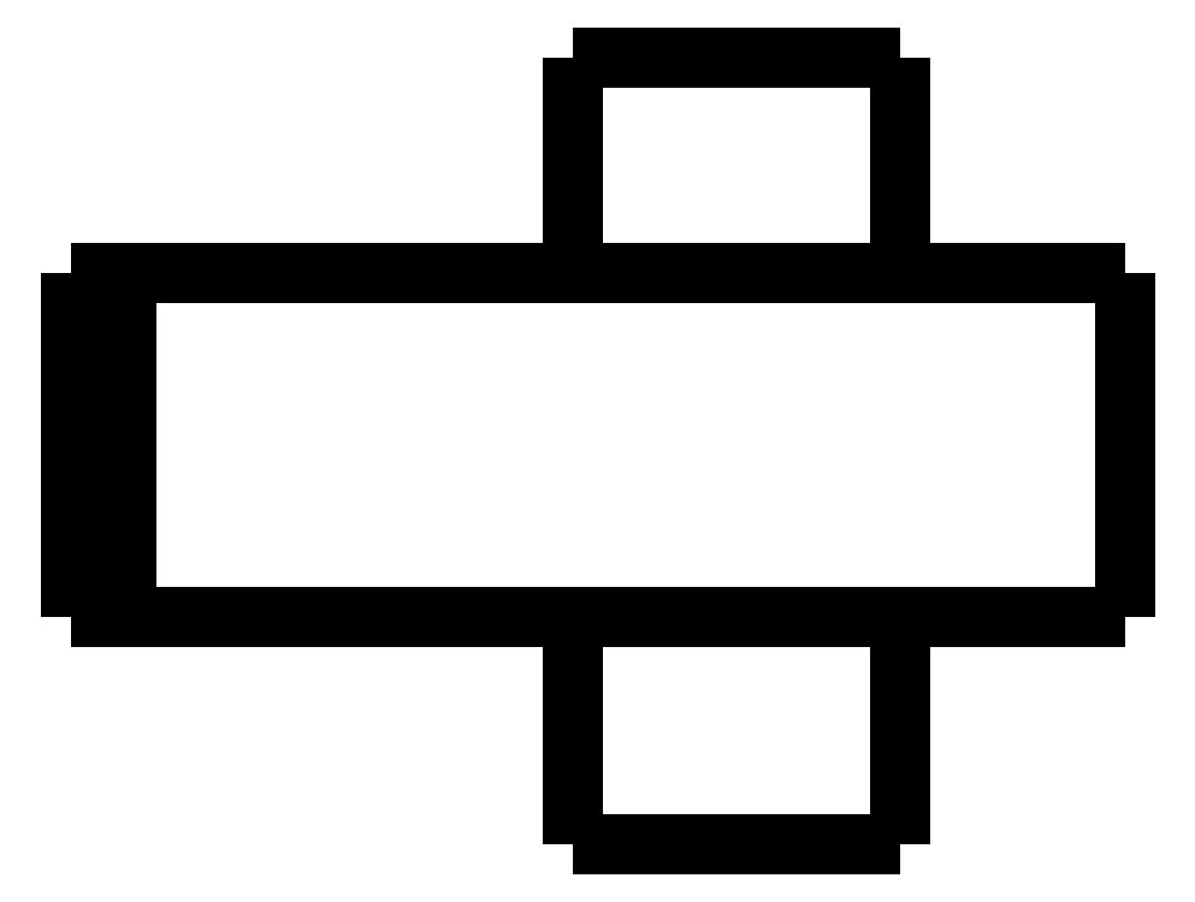
<metadata>
{"format":"dxf","ext":"dxf","renderer":"ezdxf+matplotlib","layout":"modelspace","background":"white","min_lineweight":24,"dpi":150}
</metadata>
<code>
0
SECTION
2
ENTITIES
0
LWPOLYLINE
8
0
90
51
70
0
10
0
20
10.3
10
0
20
10.18
10
0
20
10.05
10
0
20
9.928
10
0
20
9.804
10
0
20
9.68
10
0
20
9.556
10
0
20
9.432
10
0
20
9.308
10
0
20
9.184
10
0
20
9.06
10
0
20
8.936
10
0
20
8.812
10
0
20
8.688
10
0
20
8.564
10
0
20
8.44
10
0
20
8.316
10
0
20
8.192
10
0
20
8.068
10
0
20
7.944
10
0
20
7.82
10
0
20
7.696
10
0
20
7.572
10
0
20
7.448
10
0
20
7.324
10
0
20
7.2
10
0
20
7.076
10
0
20
6.952
10
0
20
6.828
10
0
20
6.704
10
0
20
6.58
10
0
20
6.456
10
0
20
6.332
10
0
20
6.208
10
0
20
6.084
10
0
20
5.96
10
0
20
5.836
10
0
20
5.712
10
0
20
5.588
10
0
20
5.464
10
0
20
5.34
10
0
20
5.216
10
0
20
5.092
10
0
20
4.968
10
0
20
4.844
10
0
20
4.72
10
0
20
4.596
10
0
20
4.472
10
0
20
4.348
10
0
20
4.224
10
0
20
4.1
0
LWPOLYLINE
8
0
90
51
70
0
10
-9.95
20
4.1
10
-9.95
20
4.018
10
-9.95
20
3.936
10
-9.95
20
3.854
10
-9.95
20
3.772
10
-9.95
20
3.69
10
-9.95
20
3.608
10
-9.95
20
3.526
10
-9.95
20
3.444
10
-9.95
20
3.362
10
-9.95
20
3.28
10
-9.95
20
3.198
10
-9.95
20
3.116
10
-9.95
20
3.034
10
-9.95
20
2.952
10
-9.95
20
2.87
10
-9.95
20
2.788
10
-9.95
20
2.706
10
-9.95
20
2.624
10
-9.95
20
2.542
10
-9.95
20
2.46
10
-9.95
20
2.378
10
-9.95
20
2.296
10
-9.95
20
2.214
10
-9.95
20
2.132
10
-9.95
20
2.05
10
-9.95
20
1.968
10
-9.95
20
1.886
10
-9.95
20
1.804
10
-9.95
20
1.722
10
-9.95
20
1.64
10
-9.95
20
1.558
10
-9.95
20
1.476
10
-9.95
20
1.394
10
-9.95
20
1.312
10
-9.95
20
1.23
10
-9.95
20
1.148
10
-9.95
20
1.066
10
-9.95
20
0.984
10
-9.95
20
0.902
10
-9.95
20
0.82
10
-9.95
20
0.738
10
-9.95
20
0.656
10
-9.95
20
0.574
10
-9.95
20
0.492
10
-9.95
20
0.41
10
-9.95
20
0.328
10
-9.95
20
0.246
10
-9.95
20
0.164
10
-9.95
20
0.082
10
-9.95
20
0
0
LWPOLYLINE
8
0
90
51
70
0
10
-4.05
20
4.1
10
-4.05
20
4.018
10
-4.05
20
3.936
10
-4.05
20
3.854
10
-4.05
20
3.772
10
-4.05
20
3.69
10
-4.05
20
3.608
10
-4.05
20
3.526
10
-4.05
20
3.444
10
-4.05
20
3.362
10
-4.05
20
3.28
10
-4.05
20
3.198
10
-4.05
20
3.116
10
-4.05
20
3.034
10
-4.05
20
2.952
10
-4.05
20
2.87
10
-4.05
20
2.788
10
-4.05
20
2.706
10
-4.05
20
2.624
10
-4.05
20
2.542
10
-4.05
20
2.46
10
-4.05
20
2.378
10
-4.05
20
2.296
10
-4.05
20
2.214
10
-4.05
20
2.132
10
-4.05
20
2.05
10
-4.05
20
1.968
10
-4.05
20
1.886
10
-4.05
20
1.804
10
-4.05
20
1.722
10
-4.05
20
1.64
10
-4.05
20
1.558
10
-4.05
20
1.476
10
-4.05
20
1.394
10
-4.05
20
1.312
10
-4.05
20
1.23
10
-4.05
20
1.148
10
-4.05
20
1.066
10
-4.05
20
0.984
10
-4.05
20
0.902
10
-4.05
20
0.82
10
-4.05
20
0.738
10
-4.05
20
0.656
10
-4.05
20
0.574
10
-4.05
20
0.492
10
-4.05
20
0.41
10
-4.05
20
0.328
10
-4.05
20
0.246
10
-4.05
20
0.164
10
-4.05
20
0.082
10
-4.05
20
0
0
LWPOLYLINE
8
0
90
51
70
0
10
-9.95
20
14.2
10
-9.95
20
14.12
10
-9.95
20
14.04
10
-9.95
20
13.97
10
-9.95
20
13.89
10
-9.95
20
13.81
10
-9.95
20
13.73
10
-9.95
20
13.65
10
-9.95
20
13.58
10
-9.95
20
13.5
10
-9.95
20
13.42
10
-9.95
20
13.34
10
-9.95
20
13.26
10
-9.95
20
13.19
10
-9.95
20
13.11
10
-9.95
20
13.03
10
-9.95
20
12.95
10
-9.95
20
12.87
10
-9.95
20
12.8
10
-9.95
20
12.72
10
-9.95
20
12.64
10
-9.95
20
12.56
10
-9.95
20
12.48
10
-9.95
20
12.41
10
-9.95
20
12.33
10
-9.95
20
12.25
10
-9.95
20
12.17
10
-9.95
20
12.09
10
-9.95
20
12.02
10
-9.95
20
11.94
10
-9.95
20
11.86
10
-9.95
20
11.78
10
-9.95
20
11.7
10
-9.95
20
11.63
10
-9.95
20
11.55
10
-9.95
20
11.47
10
-9.95
20
11.39
10
-9.95
20
11.31
10
-9.95
20
11.24
10
-9.95
20
11.16
10
-9.95
20
11.08
10
-9.95
20
11
10
-9.95
20
10.92
10
-9.95
20
10.85
10
-9.95
20
10.77
10
-9.95
20
10.69
10
-9.95
20
10.61
10
-9.95
20
10.53
10
-9.95
20
10.46
10
-9.95
20
10.38
10
-9.95
20
10.3
0
LWPOLYLINE
8
0
90
51
70
0
10
-4.05
20
14.2
10
-4.05
20
14.12
10
-4.05
20
14.04
10
-4.05
20
13.97
10
-4.05
20
13.89
10
-4.05
20
13.81
10
-4.05
20
13.73
10
-4.05
20
13.65
10
-4.05
20
13.58
10
-4.05
20
13.5
10
-4.05
20
13.42
10
-4.05
20
13.34
10
-4.05
20
13.26
10
-4.05
20
13.19
10
-4.05
20
13.11
10
-4.05
20
13.03
10
-4.05
20
12.95
10
-4.05
20
12.87
10
-4.05
20
12.8
10
-4.05
20
12.72
10
-4.05
20
12.64
10
-4.05
20
12.56
10
-4.05
20
12.48
10
-4.05
20
12.41
10
-4.05
20
12.33
10
-4.05
20
12.25
10
-4.05
20
12.17
10
-4.05
20
12.09
10
-4.05
20
12.02
10
-4.05
20
11.94
10
-4.05
20
11.86
10
-4.05
20
11.78
10
-4.05
20
11.7
10
-4.05
20
11.63
10
-4.05
20
11.55
10
-4.05
20
11.47
10
-4.05
20
11.39
10
-4.05
20
11.31
10
-4.05
20
11.24
10
-4.05
20
11.16
10
-4.05
20
11.08
10
-4.05
20
11
10
-4.05
20
10.92
10
-4.05
20
10.85
10
-4.05
20
10.77
10
-4.05
20
10.69
10
-4.05
20
10.61
10
-4.05
20
10.53
10
-4.05
20
10.46
10
-4.05
20
10.38
10
-4.05
20
10.3
0
LWPOLYLINE
8
0
90
51
70
0
10
-13.45
20
10.3
10
-13.27
20
10.3
10
-13.08
20
10.3
10
-12.9
20
10.3
10
-12.69
20
10.3
10
-12.45
20
10.3
10
-12.2
20
10.3
10
-11.96
20
10.3
10
-11.67
20
10.3
10
-11.37
20
10.3
10
-11.07
20
10.3
10
-10.76
20
10.3
10
-10.42
20
10.3
10
-10.08
20
10.3
10
-9.745
20
10.3
10
-9.385
20
10.3
10
-9.018
20
10.3
10
-8.651
20
10.3
10
-8.281
20
10.3
10
-7.9
20
10.3
10
-7.518
20
10.3
10
-7.137
20
10.3
10
-6.755
20
10.3
10
-6.374
20
10.3
10
-5.993
20
10.3
10
-5.611
20
10.3
10
-5.245
20
10.3
10
-4.878
20
10.3
10
-4.512
20
10.3
10
-4.158
20
10.3
10
-3.82
20
10.3
10
-3.483
20
10.3
10
-3.145
20
10.3
10
-2.844
20
10.3
10
-2.548
20
10.3
10
-2.252
20
10.3
10
-1.971
20
10.3
10
-1.729
20
10.3
10
-1.486
20
10.3
10
-1.243
20
10.3
10
-1.045
20
10.3
10
-0.8651
20
10.3
10
-0.6848
20
10.3
10
-0.5144
20
10.3
10
-0.4034
20
10.3
10
-0.2924
20
10.3
10
-0.1814
20
10.3
10
-0.1124
20
10.3
10
-0.07495
20
10.3
10
-0.03748
20
10.3
10
0
20
10.3
0
LWPOLYLINE
8
0
90
51
70
0
10
-13.45
20
4.1
10
-13.27
20
4.1
10
-13.08
20
4.1
10
-12.9
20
4.1
10
-12.69
20
4.1
10
-12.45
20
4.1
10
-12.2
20
4.1
10
-11.96
20
4.1
10
-11.67
20
4.1
10
-11.37
20
4.1
10
-11.07
20
4.1
10
-10.76
20
4.1
10
-10.42
20
4.1
10
-10.08
20
4.1
10
-9.745
20
4.1
10
-9.385
20
4.1
10
-9.018
20
4.1
10
-8.651
20
4.1
10
-8.281
20
4.1
10
-7.9
20
4.1
10
-7.518
20
4.1
10
-7.137
20
4.1
10
-6.755
20
4.1
10
-6.374
20
4.1
10
-5.993
20
4.1
10
-5.611
20
4.1
10
-5.245
20
4.1
10
-4.878
20
4.1
10
-4.512
20
4.1
10
-4.158
20
4.1
10
-3.82
20
4.1
10
-3.483
20
4.1
10
-3.145
20
4.1
10
-2.844
20
4.1
10
-2.548
20
4.1
10
-2.252
20
4.1
10
-1.971
20
4.1
10
-1.729
20
4.1
10
-1.486
20
4.1
10
-1.243
20
4.1
10
-1.045
20
4.1
10
-0.8651
20
4.1
10
-0.6848
20
4.1
10
-0.5144
20
4.1
10
-0.4034
20
4.1
10
-0.2924
20
4.1
10
-0.1814
20
4.1
10
-0.1124
20
4.1
10
-0.07495
20
4.1
10
-0.03748
20
4.1
10
0
20
4.1
0
LWPOLYLINE
8
0
90
51
70
0
10
-18
20
10.3
10
-17.95
20
10.3
10
-17.89
20
10.3
10
-17.84
20
10.3
10
-17.78
20
10.3
10
-17.73
20
10.3
10
-17.67
20
10.3
10
-17.62
20
10.3
10
-17.57
20
10.3
10
-17.51
20
10.3
10
-17.46
20
10.3
10
-17.4
20
10.3
10
-17.35
20
10.3
10
-17.3
20
10.3
10
-17.24
20
10.3
10
-17.19
20
10.3
10
-17.13
20
10.3
10
-17.08
20
10.3
10
-17.02
20
10.3
10
-16.97
20
10.3
10
-16.92
20
10.3
10
-16.86
20
10.3
10
-16.81
20
10.3
10
-16.75
20
10.3
10
-16.7
20
10.3
10
-16.65
20
10.3
10
-16.59
20
10.3
10
-16.54
20
10.3
10
-16.48
20
10.3
10
-16.43
20
10.3
10
-16.37
20
10.3
10
-16.32
20
10.3
10
-16.27
20
10.3
10
-16.21
20
10.3
10
-16.16
20
10.3
10
-16.1
20
10.3
10
-16.05
20
10.3
10
-16
20
10.3
10
-15.94
20
10.3
10
-15.89
20
10.3
10
-15.83
20
10.3
10
-15.78
20
10.3
10
-15.72
20
10.3
10
-15.67
20
10.3
10
-15.62
20
10.3
10
-15.56
20
10.3
10
-15.51
20
10.3
10
-15.45
20
10.3
10
-15.4
20
10.3
10
-15.35
20
10.3
10
-15.29
20
10.3
0
LWPOLYLINE
8
0
90
51
70
0
10
-18
20
10.3
10
-18
20
10.18
10
-18
20
10.05
10
-18
20
9.928
10
-18
20
9.804
10
-18
20
9.68
10
-18
20
9.556
10
-18
20
9.432
10
-18
20
9.308
10
-18
20
9.184
10
-18
20
9.06
10
-18
20
8.936
10
-18
20
8.812
10
-18
20
8.688
10
-18
20
8.564
10
-18
20
8.44
10
-18
20
8.316
10
-18
20
8.192
10
-18
20
8.068
10
-18
20
7.944
10
-18
20
7.82
10
-18
20
7.696
10
-18
20
7.572
10
-18
20
7.448
10
-18
20
7.324
10
-18
20
7.2
10
-18
20
7.076
10
-18
20
6.952
10
-18
20
6.828
10
-18
20
6.704
10
-18
20
6.58
10
-18
20
6.456
10
-18
20
6.332
10
-18
20
6.208
10
-18
20
6.084
10
-18
20
5.96
10
-18
20
5.836
10
-18
20
5.712
10
-18
20
5.588
10
-18
20
5.464
10
-18
20
5.34
10
-18
20
5.216
10
-18
20
5.092
10
-18
20
4.968
10
-18
20
4.844
10
-18
20
4.72
10
-18
20
4.596
10
-18
20
4.472
10
-18
20
4.348
10
-18
20
4.224
10
-18
20
4.1
0
LWPOLYLINE
8
0
90
51
70
0
10
-18
20
4.1
10
-17.95
20
4.1
10
-17.89
20
4.1
10
-17.84
20
4.1
10
-17.78
20
4.1
10
-17.73
20
4.1
10
-17.67
20
4.1
10
-17.62
20
4.1
10
-17.57
20
4.1
10
-17.51
20
4.1
10
-17.46
20
4.1
10
-17.4
20
4.1
10
-17.35
20
4.1
10
-17.3
20
4.1
10
-17.24
20
4.1
10
-17.19
20
4.1
10
-17.13
20
4.1
10
-17.08
20
4.1
10
-17.02
20
4.1
10
-16.97
20
4.1
10
-16.92
20
4.1
10
-16.86
20
4.1
10
-16.81
20
4.1
10
-16.75
20
4.1
10
-16.7
20
4.1
10
-16.65
20
4.1
10
-16.59
20
4.1
10
-16.54
20
4.1
10
-16.48
20
4.1
10
-16.43
20
4.1
10
-16.37
20
4.1
10
-16.32
20
4.1
10
-16.27
20
4.1
10
-16.21
20
4.1
10
-16.16
20
4.1
10
-16.1
20
4.1
10
-16.05
20
4.1
10
-16
20
4.1
10
-15.94
20
4.1
10
-15.89
20
4.1
10
-15.83
20
4.1
10
-15.78
20
4.1
10
-15.72
20
4.1
10
-15.67
20
4.1
10
-15.62
20
4.1
10
-15.56
20
4.1
10
-15.51
20
4.1
10
-15.45
20
4.1
10
-15.4
20
4.1
10
-15.35
20
4.1
10
-15.29
20
4.1
0
LWPOLYLINE
8
0
90
51
70
0
10
-19
20
4.1
10
-19
20
4.224
10
-19
20
4.348
10
-19
20
4.472
10
-19
20
4.596
10
-19
20
4.72
10
-19
20
4.844
10
-19
20
4.968
10
-19
20
5.092
10
-19
20
5.216
10
-19
20
5.34
10
-19
20
5.464
10
-19
20
5.588
10
-19
20
5.712
10
-19
20
5.836
10
-19
20
5.96
10
-19
20
6.084
10
-19
20
6.208
10
-19
20
6.332
10
-19
20
6.456
10
-19
20
6.58
10
-19
20
6.704
10
-19
20
6.828
10
-19
20
6.952
10
-19
20
7.076
10
-19
20
7.2
10
-19
20
7.324
10
-19
20
7.448
10
-19
20
7.572
10
-19
20
7.696
10
-19
20
7.82
10
-19
20
7.944
10
-19
20
8.068
10
-19
20
8.192
10
-19
20
8.316
10
-19
20
8.44
10
-19
20
8.564
10
-19
20
8.688
10
-19
20
8.812
10
-19
20
8.936
10
-19
20
9.06
10
-19
20
9.184
10
-19
20
9.308
10
-19
20
9.432
10
-19
20
9.556
10
-19
20
9.68
10
-19
20
9.804
10
-19
20
9.928
10
-19
20
10.05
10
-19
20
10.18
10
-19
20
10.3
0
LWPOLYLINE
8
0
90
51
70
0
10
-19
20
10.3
10
-18.98
20
10.3
10
-18.96
20
10.3
10
-18.94
20
10.3
10
-18.92
20
10.3
10
-18.9
20
10.3
10
-18.88
20
10.3
10
-18.86
20
10.3
10
-18.84
20
10.3
10
-18.82
20
10.3
10
-18.8
20
10.3
10
-18.78
20
10.3
10
-18.76
20
10.3
10
-18.74
20
10.3
10
-18.72
20
10.3
10
-18.7
20
10.3
10
-18.68
20
10.3
10
-18.66
20
10.3
10
-18.64
20
10.3
10
-18.62
20
10.3
10
-18.6
20
10.3
10
-18.58
20
10.3
10
-18.56
20
10.3
10
-18.54
20
10.3
10
-18.52
20
10.3
10
-18.5
20
10.3
10
-18.48
20
10.3
10
-18.46
20
10.3
10
-18.44
20
10.3
10
-18.42
20
10.3
10
-18.4
20
10.3
10
-18.38
20
10.3
10
-18.36
20
10.3
10
-18.34
20
10.3
10
-18.32
20
10.3
10
-18.3
20
10.3
10
-18.28
20
10.3
10
-18.26
20
10.3
10
-18.24
20
10.3
10
-18.22
20
10.3
10
-18.2
20
10.3
10
-18.18
20
10.3
10
-18.16
20
10.3
10
-18.14
20
10.3
10
-18.12
20
10.3
10
-18.1
20
10.3
10
-18.08
20
10.3
10
-18.06
20
10.3
10
-18.04
20
10.3
10
-18.02
20
10.3
10
-18
20
10.3
0
LWPOLYLINE
8
0
90
51
70
0
10
-15.29
20
10.3
10
-15.24
20
10.3
10
-15.2
20
10.3
10
-15.15
20
10.3
10
-15.1
20
10.3
10
-15.06
20
10.3
10
-15.01
20
10.3
10
-14.97
20
10.3
10
-14.92
20
10.3
10
-14.87
20
10.3
10
-14.83
20
10.3
10
-14.78
20
10.3
10
-14.74
20
10.3
10
-14.69
20
10.3
10
-14.65
20
10.3
10
-14.6
20
10.3
10
-14.56
20
10.3
10
-14.52
20
10.3
10
-14.47
20
10.3
10
-14.43
20
10.3
10
-14.39
20
10.3
10
-14.35
20
10.3
10
-14.31
20
10.3
10
-14.27
20
10.3
10
-14.23
20
10.3
10
-14.19
20
10.3
10
-14.15
20
10.3
10
-14.11
20
10.3
10
-14.07
20
10.3
10
-14.04
20
10.3
10
-14
20
10.3
10
-13.96
20
10.3
10
-13.93
20
10.3
10
-13.9
20
10.3
10
-13.86
20
10.3
10
-13.83
20
10.3
10
-13.8
20
10.3
10
-13.77
20
10.3
10
-13.74
20
10.3
10
-13.71
20
10.3
10
-13.68
20
10.3
10
-13.65
20
10.3
10
-13.63
20
10.3
10
-13.6
20
10.3
10
-13.58
20
10.3
10
-13.55
20
10.3
10
-13.53
20
10.3
10
-13.51
20
10.3
10
-13.49
20
10.3
10
-13.47
20
10.3
10
-13.45
20
10.3
0
LWPOLYLINE
8
0
90
51
70
0
10
-18
20
4.1
10
-18.02
20
4.1
10
-18.04
20
4.1
10
-18.06
20
4.1
10
-18.08
20
4.1
10
-18.1
20
4.1
10
-18.12
20
4.1
10
-18.14
20
4.1
10
-18.16
20
4.1
10
-18.18
20
4.1
10
-18.2
20
4.1
10
-18.22
20
4.1
10
-18.24
20
4.1
10
-18.26
20
4.1
10
-18.28
20
4.1
10
-18.3
20
4.1
10
-18.32
20
4.1
10
-18.34
20
4.1
10
-18.36
20
4.1
10
-18.38
20
4.1
10
-18.4
20
4.1
10
-18.42
20
4.1
10
-18.44
20
4.1
10
-18.46
20
4.1
10
-18.48
20
4.1
10
-18.5
20
4.1
10
-18.52
20
4.1
10
-18.54
20
4.1
10
-18.56
20
4.1
10
-18.58
20
4.1
10
-18.6
20
4.1
10
-18.62
20
4.1
10
-18.64
20
4.1
10
-18.66
20
4.1
10
-18.68
20
4.1
10
-18.7
20
4.1
10
-18.72
20
4.1
10
-18.74
20
4.1
10
-18.76
20
4.1
10
-18.78
20
4.1
10
-18.8
20
4.1
10
-18.82
20
4.1
10
-18.84
20
4.1
10
-18.86
20
4.1
10
-18.88
20
4.1
10
-18.9
20
4.1
10
-18.92
20
4.1
10
-18.94
20
4.1
10
-18.96
20
4.1
10
-18.98
20
4.1
10
-19
20
4.1
0
LWPOLYLINE
8
0
90
51
70
0
10
-13.45
20
4.1
10
-13.47
20
4.1
10
-13.49
20
4.1
10
-13.51
20
4.1
10
-13.53
20
4.1
10
-13.55
20
4.1
10
-13.58
20
4.1
10
-13.6
20
4.1
10
-13.63
20
4.1
10
-13.65
20
4.1
10
-13.68
20
4.1
10
-13.71
20
4.1
10
-13.74
20
4.1
10
-13.77
20
4.1
10
-13.8
20
4.1
10
-13.83
20
4.1
10
-13.86
20
4.1
10
-13.9
20
4.1
10
-13.93
20
4.1
10
-13.96
20
4.1
10
-14
20
4.1
10
-14.04
20
4.1
10
-14.07
20
4.1
10
-14.11
20
4.1
10
-14.15
20
4.1
10
-14.19
20
4.1
10
-14.23
20
4.1
10
-14.27
20
4.1
10
-14.31
20
4.1
10
-14.35
20
4.1
10
-14.39
20
4.1
10
-14.43
20
4.1
10
-14.47
20
4.1
10
-14.52
20
4.1
10
-14.56
20
4.1
10
-14.6
20
4.1
10
-14.65
20
4.1
10
-14.69
20
4.1
10
-14.74
20
4.1
10
-14.78
20
4.1
10
-14.83
20
4.1
10
-14.87
20
4.1
10
-14.92
20
4.1
10
-14.97
20
4.1
10
-15.01
20
4.1
10
-15.06
20
4.1
10
-15.1
20
4.1
10
-15.15
20
4.1
10
-15.2
20
4.1
10
-15.24
20
4.1
10
-15.29
20
4.1
0
LWPOLYLINE
8
0
90
51
70
0
10
-4.05
20
0
10
-4.055
20
0
10
-4.06
20
0
10
-4.066
20
0
10
-4.075
20
0
10
-4.091
20
0
10
-4.106
20
0
10
-4.122
20
0
10
-4.146
20
0
10
-4.172
20
0
10
-4.197
20
0
10
-4.226
20
0
10
-4.261
20
0
10
-4.297
20
0
10
-4.332
20
0
10
-4.374
20
0
10
-4.419
20
0
10
-4.464
20
0
10
-4.51
20
0
10
-4.563
20
0
10
-4.617
20
0
10
-4.671
20
0
10
-4.729
20
0
10
-4.791
20
0
10
-4.852
20
0
10
-4.914
20
0
10
-4.983
20
0
10
-5.052
20
0
10
-5.121
20
0
10
-5.193
20
0
10
-5.269
20
0
10
-5.344
20
0
10
-5.42
20
0
10
-5.5
20
0
10
-5.581
20
0
10
-5.662
20
0
10
-5.744
20
0
10
-5.83
20
0
10
-5.916
20
0
10
-6.001
20
0
10
-6.089
20
0
10
-6.178
20
0
10
-6.267
20
0
10
-6.357
20
0
10
-6.448
20
0
10
-6.539
20
0
10
-6.631
20
0
10
-6.723
20
0
10
-6.815
20
0
10
-6.908
20
0
10
-7
20
0
0
LWPOLYLINE
8
0
90
51
70
0
10
-7
20
0
10
-7.092
20
0
10
-7.185
20
0
10
-7.277
20
0
10
-7.369
20
0
10
-7.461
20
0
10
-7.552
20
0
10
-7.643
20
0
10
-7.733
20
0
10
-7.822
20
0
10
-7.911
20
0
10
-7.999
20
0
10
-8.084
20
0
10
-8.17
20
0
10
-8.256
20
0
10
-8.338
20
0
10
-8.419
20
0
10
-8.5
20
0
10
-8.58
20
0
10
-8.656
20
0
10
-8.731
20
0
10
-8.807
20
0
10
-8.879
20
0
10
-8.948
20
0
10
-9.017
20
0
10
-9.086
20
0
10
-9.148
20
0
10
-9.209
20
0
10
-9.271
20
0
10
-9.329
20
0
10
-9.383
20
0
10
-9.437
20
0
10
-9.49
20
0
10
-9.536
20
0
10
-9.581
20
0
10
-9.626
20
0
10
-9.668
20
0
10
-9.703
20
0
10
-9.739
20
0
10
-9.774
20
0
10
-9.803
20
0
10
-9.828
20
0
10
-9.854
20
0
10
-9.878
20
0
10
-9.894
20
0
10
-9.909
20
0
10
-9.925
20
0
10
-9.934
20
0
10
-9.94
20
0
10
-9.945
20
0
10
-9.95
20
0
0
LWPOLYLINE
8
0
90
51
70
0
10
-4.05
20
14.2
10
-4.055
20
14.2
10
-4.06
20
14.2
10
-4.066
20
14.2
10
-4.075
20
14.2
10
-4.091
20
14.2
10
-4.106
20
14.2
10
-4.122
20
14.2
10
-4.146
20
14.2
10
-4.172
20
14.2
10
-4.197
20
14.2
10
-4.226
20
14.2
10
-4.261
20
14.2
10
-4.297
20
14.2
10
-4.332
20
14.2
10
-4.374
20
14.2
10
-4.419
20
14.2
10
-4.464
20
14.2
10
-4.51
20
14.2
10
-4.563
20
14.2
10
-4.617
20
14.2
10
-4.671
20
14.2
10
-4.729
20
14.2
10
-4.791
20
14.2
10
-4.852
20
14.2
10
-4.914
20
14.2
10
-4.983
20
14.2
10
-5.052
20
14.2
10
-5.121
20
14.2
10
-5.193
20
14.2
10
-5.269
20
14.2
10
-5.344
20
14.2
10
-5.42
20
14.2
10
-5.5
20
14.2
10
-5.581
20
14.2
10
-5.662
20
14.2
10
-5.744
20
14.2
10
-5.83
20
14.2
10
-5.916
20
14.2
10
-6.001
20
14.2
10
-6.089
20
14.2
10
-6.178
20
14.2
10
-6.267
20
14.2
10
-6.357
20
14.2
10
-6.448
20
14.2
10
-6.539
20
14.2
10
-6.631
20
14.2
10
-6.723
20
14.2
10
-6.815
20
14.2
10
-6.908
20
14.2
10
-7
20
14.2
0
LWPOLYLINE
8
0
90
51
70
0
10
-7
20
14.2
10
-7.092
20
14.2
10
-7.185
20
14.2
10
-7.277
20
14.2
10
-7.369
20
14.2
10
-7.461
20
14.2
10
-7.552
20
14.2
10
-7.643
20
14.2
10
-7.733
20
14.2
10
-7.822
20
14.2
10
-7.911
20
14.2
10
-7.999
20
14.2
10
-8.084
20
14.2
10
-8.17
20
14.2
10
-8.256
20
14.2
10
-8.338
20
14.2
10
-8.419
20
14.2
10
-8.5
20
14.2
10
-8.58
20
14.2
10
-8.656
20
14.2
10
-8.731
20
14.2
10
-8.807
20
14.2
10
-8.879
20
14.2
10
-8.948
20
14.2
10
-9.017
20
14.2
10
-9.086
20
14.2
10
-9.148
20
14.2
10
-9.209
20
14.2
10
-9.271
20
14.2
10
-9.329
20
14.2
10
-9.383
20
14.2
10
-9.437
20
14.2
10
-9.49
20
14.2
10
-9.536
20
14.2
10
-9.581
20
14.2
10
-9.626
20
14.2
10
-9.668
20
14.2
10
-9.703
20
14.2
10
-9.739
20
14.2
10
-9.774
20
14.2
10
-9.803
20
14.2
10
-9.828
20
14.2
10
-9.854
20
14.2
10
-9.878
20
14.2
10
-9.894
20
14.2
10
-9.909
20
14.2
10
-9.925
20
14.2
10
-9.934
20
14.2
10
-9.94
20
14.2
10
-9.945
20
14.2
10
-9.95
20
14.2
0
ENDSEC
0
EOF

</code>
